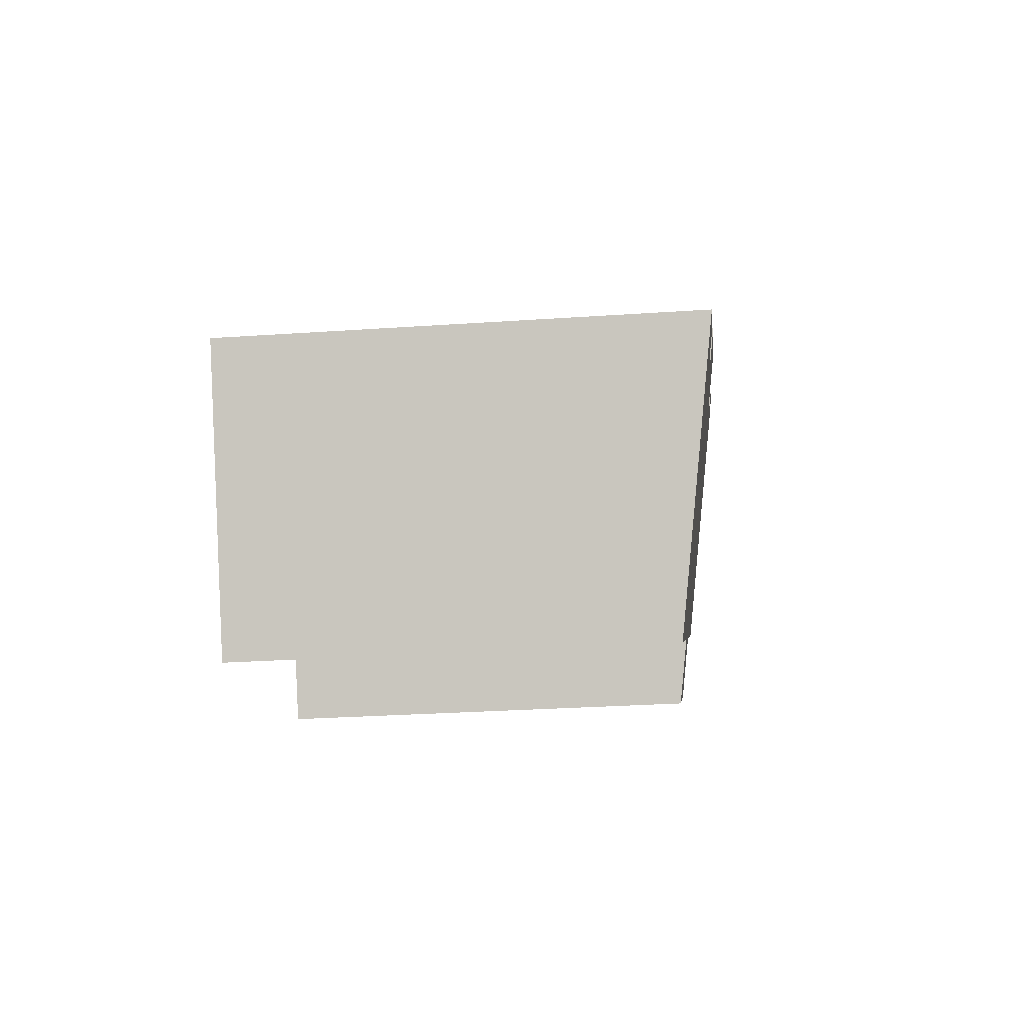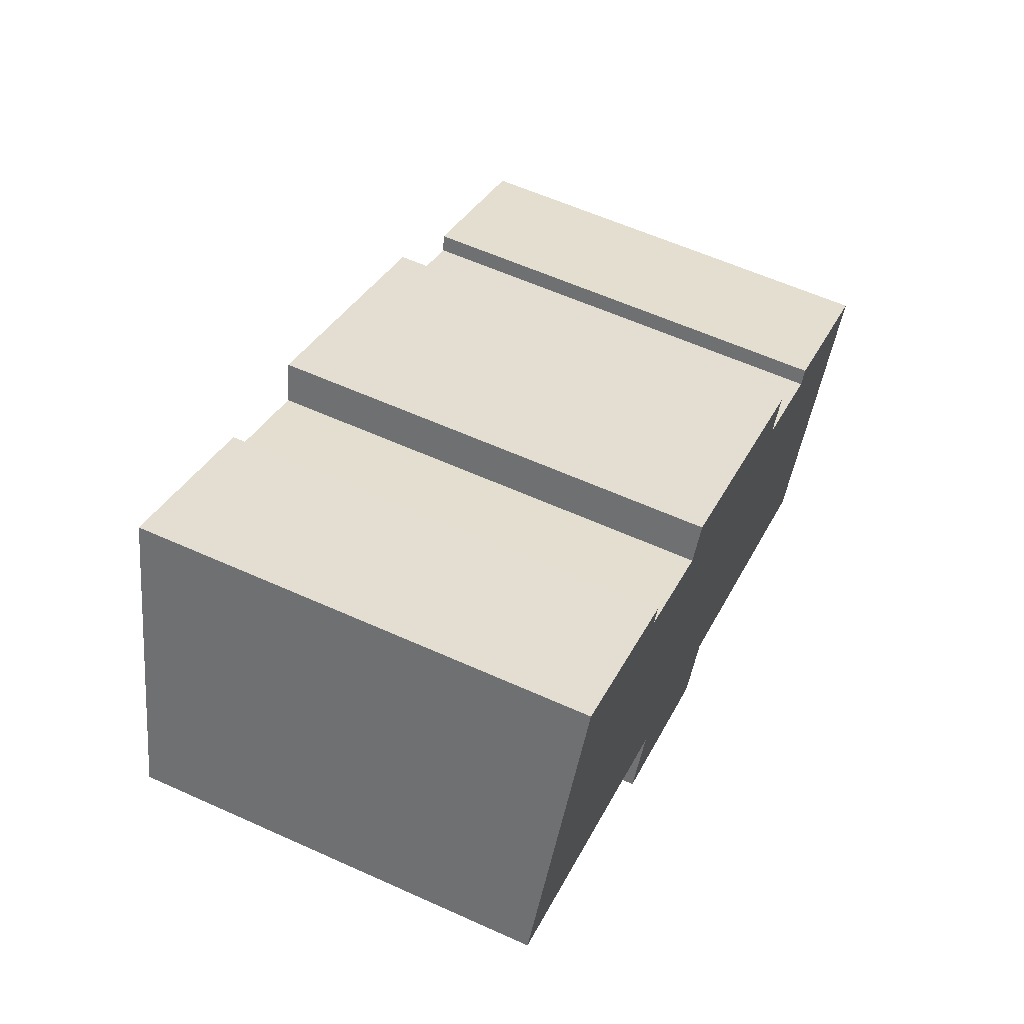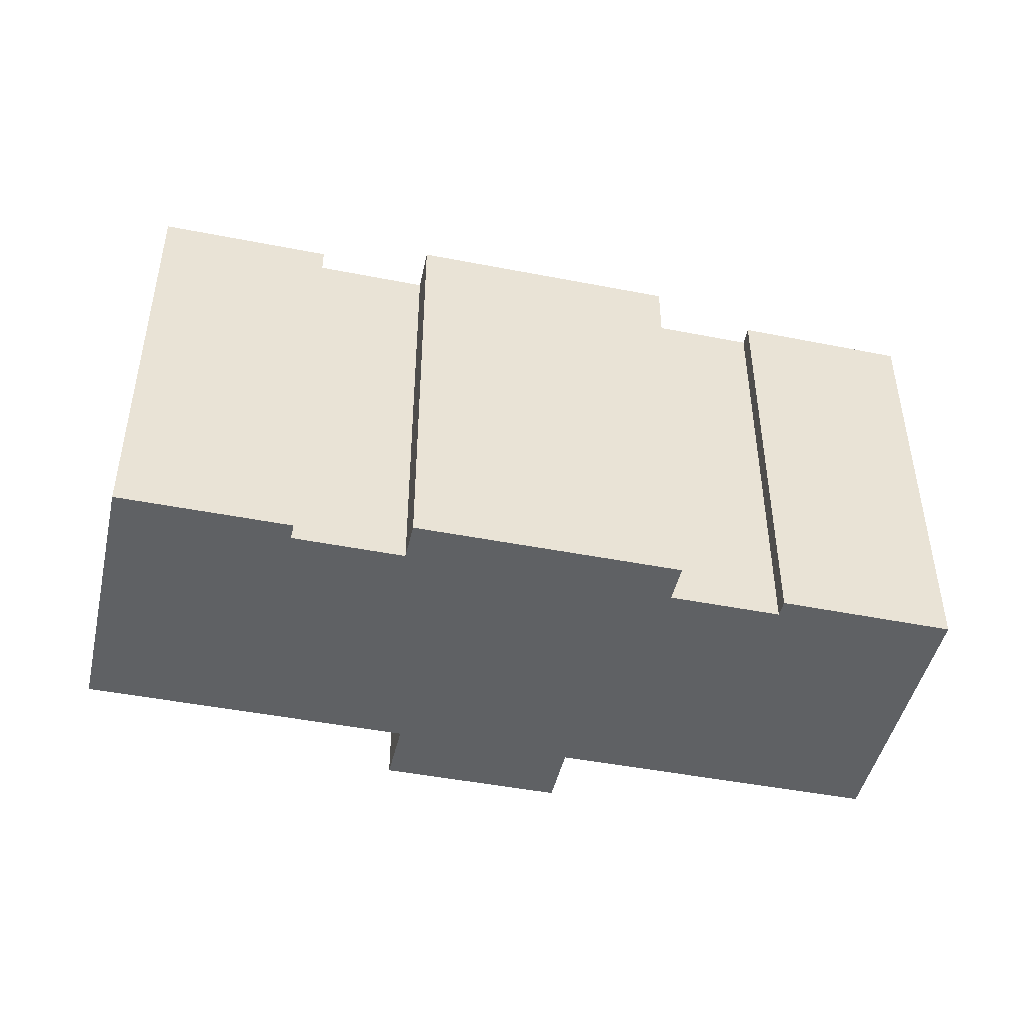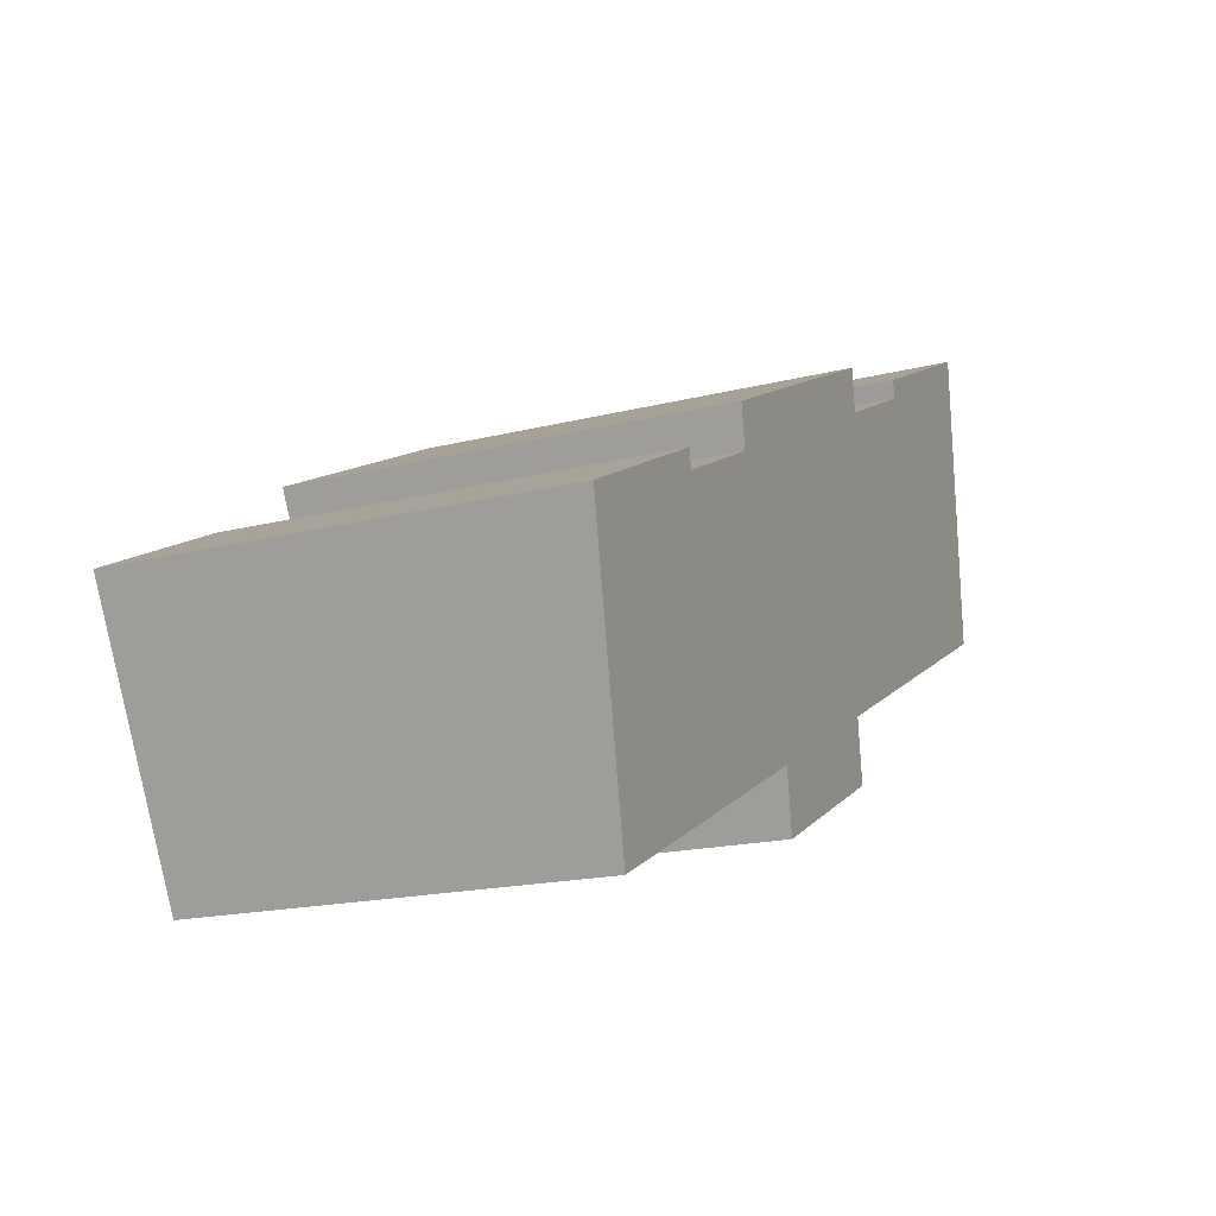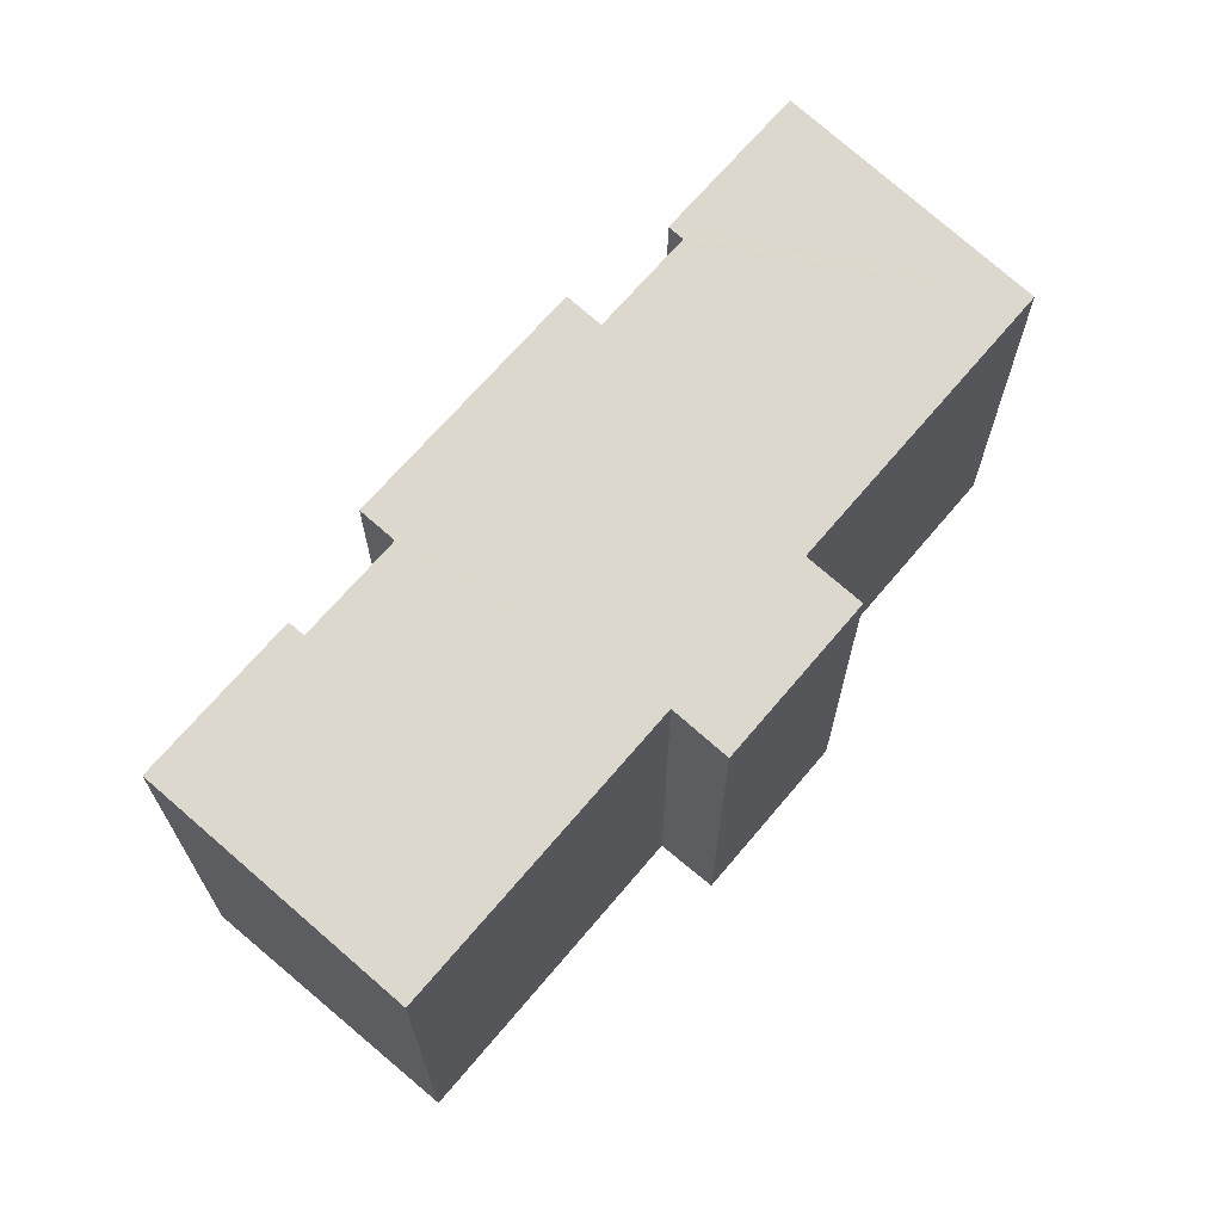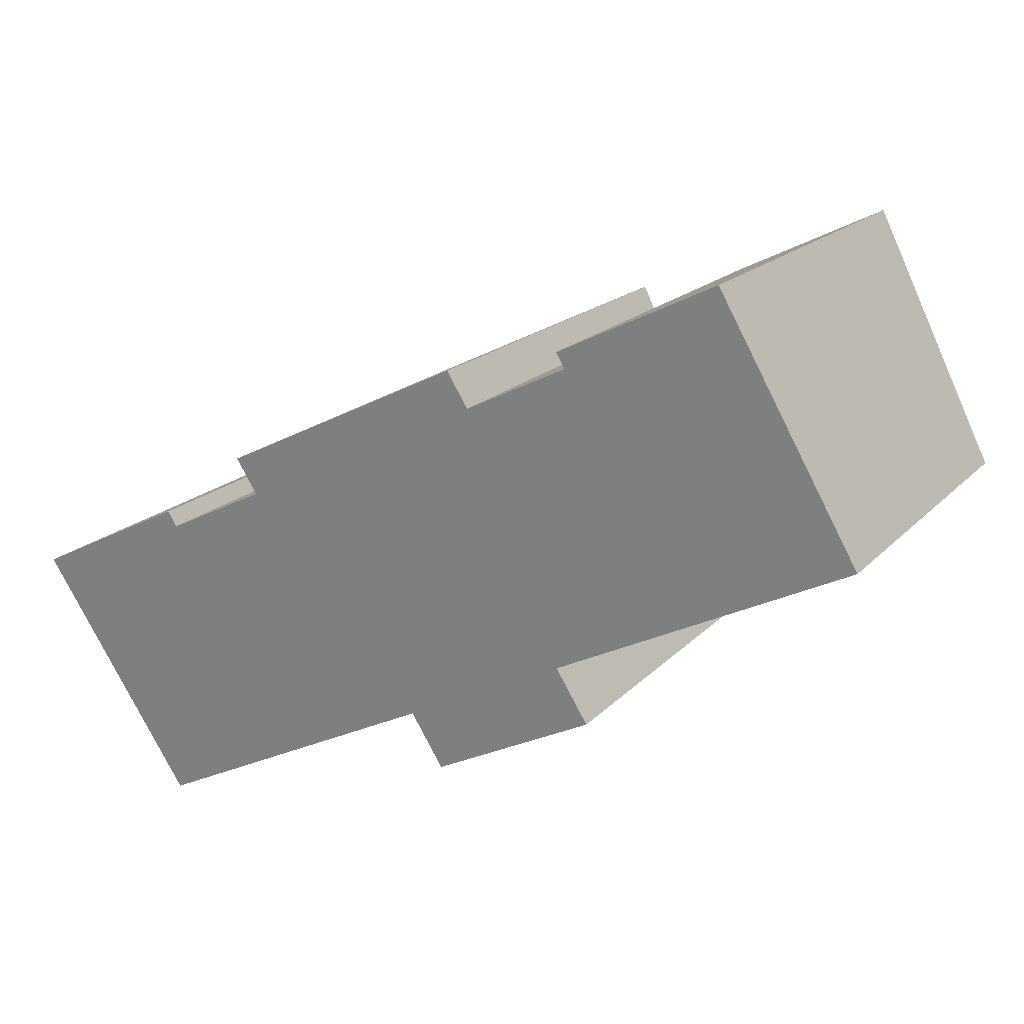
<metadata>
{"format":"obj","ext":"obj","renderer":"f3d","projection":"perspective","resolution":1024,"background":"white","views":[{"elev":-29.1,"azim":95.8,"up":"+Z"},{"elev":59.9,"azim":-65.2,"up":"+Z"},{"elev":-46.2,"azim":13.4,"up":"+Y"},{"elev":-17.2,"azim":117.3,"up":"+Z"},{"elev":67.8,"azim":156.1,"up":"+Y"},{"elev":17.6,"azim":-151.9,"up":"+Z"}]}
</metadata>
<code>
v  26.16 12.92 -3.458
v  21.3 12.85 -1.626
v  21.52 12.92 -1.164
v  18.82 13.02 0.902
v  13.65 11.77 -6.677
v  15.22 13.02 2.653
v  18.3 12.85 -0.158
v  15.11 11.77 -7.384
v  22.49 11.77 -10.98
v  11.11 12.85 3.345
v  11.63 13.01 4.405
v  8.818 11.77 -4.313
v  7.978 11.52 -5.99
v  8.114 11.52 -6.056
v  12.83 11.52 -8.361
v  8.326 12.92 5.275
v  0 11.77 7.21e-16
v  3.688 12.92 7.544
v  8.098 12.85 4.821
v  21.52 7.127e-17 -1.164
v  26.16 2.117e-16 -3.458
v  3.688 -4.619e-16 7.544
v  8.326 -3.23e-16 5.275
v  8.098 -2.952e-16 4.821
v  11.11 -2.048e-16 3.345
v  11.63 -2.697e-16 4.405
v  18.82 -5.523e-17 0.902
v  15.22 -1.624e-16 2.653
v  18.3 9.675e-18 -0.158
v  21.3 9.956e-17 -1.626
v  22.49 6.725e-16 -10.98
v  13.65 4.088e-16 -6.677
v  12.83 5.12e-16 -8.361
v  15.11 4.521e-16 -7.384
v  7.978 3.668e-16 -5.99
v  8.114 3.708e-16 -6.056
v  0 0 0
v  8.818 2.641e-16 -4.313
g defaultobject
f 1 2 3
f 4 5 6
f 5 4 7
f 5 7 8
f 8 7 2
f 8 2 9
f 9 2 1
f 6 10 11
f 10 6 12
f 12 6 13
f 13 6 14
f 14 6 15
f 15 6 5
f 16 17 18
f 17 16 19
f 17 19 12
f 12 19 10
f 20 1 3
f 1 20 21
f 22 16 18
f 16 22 23
f 24 10 19
f 10 24 25
f 26 6 11
f 6 26 4
f 4 26 27
f 27 26 28
f 29 2 7
f 2 29 30
f 21 9 1
f 9 21 31
f 32 15 5
f 15 32 33
f 23 19 16
f 19 23 24
f 27 7 4
f 7 27 29
f 31 8 9
f 8 31 5
f 5 31 32
f 32 31 34
f 33 14 15
f 14 33 13
f 13 33 35
f 35 33 36
f 12 37 17
f 37 12 38
f 13 38 12
f 38 13 35
f 17 22 18
f 22 17 37
f 10 26 11
f 26 10 25
f 2 20 3
f 20 2 30
f 35 32 38
f 32 35 36
f 32 36 33
f 37 23 22
f 23 37 24
f 24 37 25
f 25 37 29
f 29 37 30
f 30 37 21
f 21 37 31
f 31 37 38
f 31 38 34
f 34 38 32
f 21 20 30
f 25 28 26
f 28 25 27
f 27 25 29

</code>
